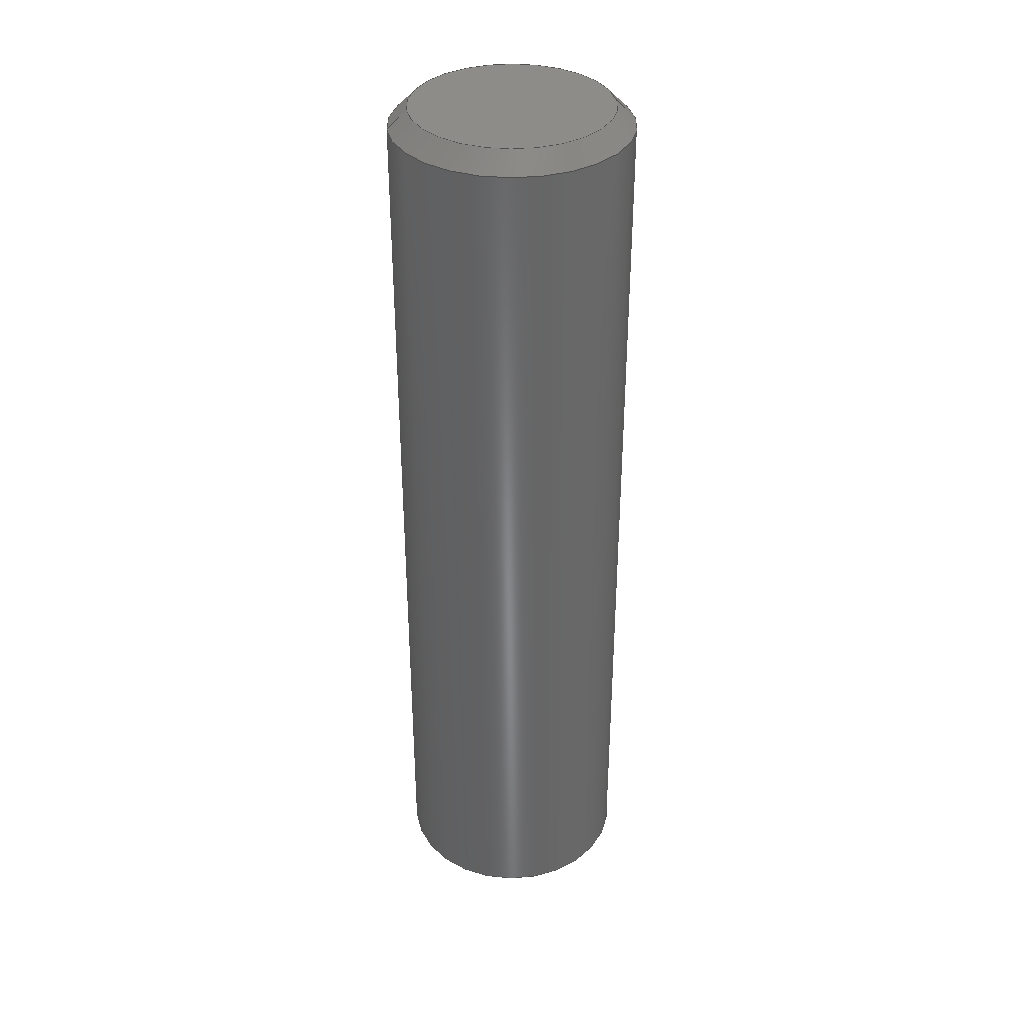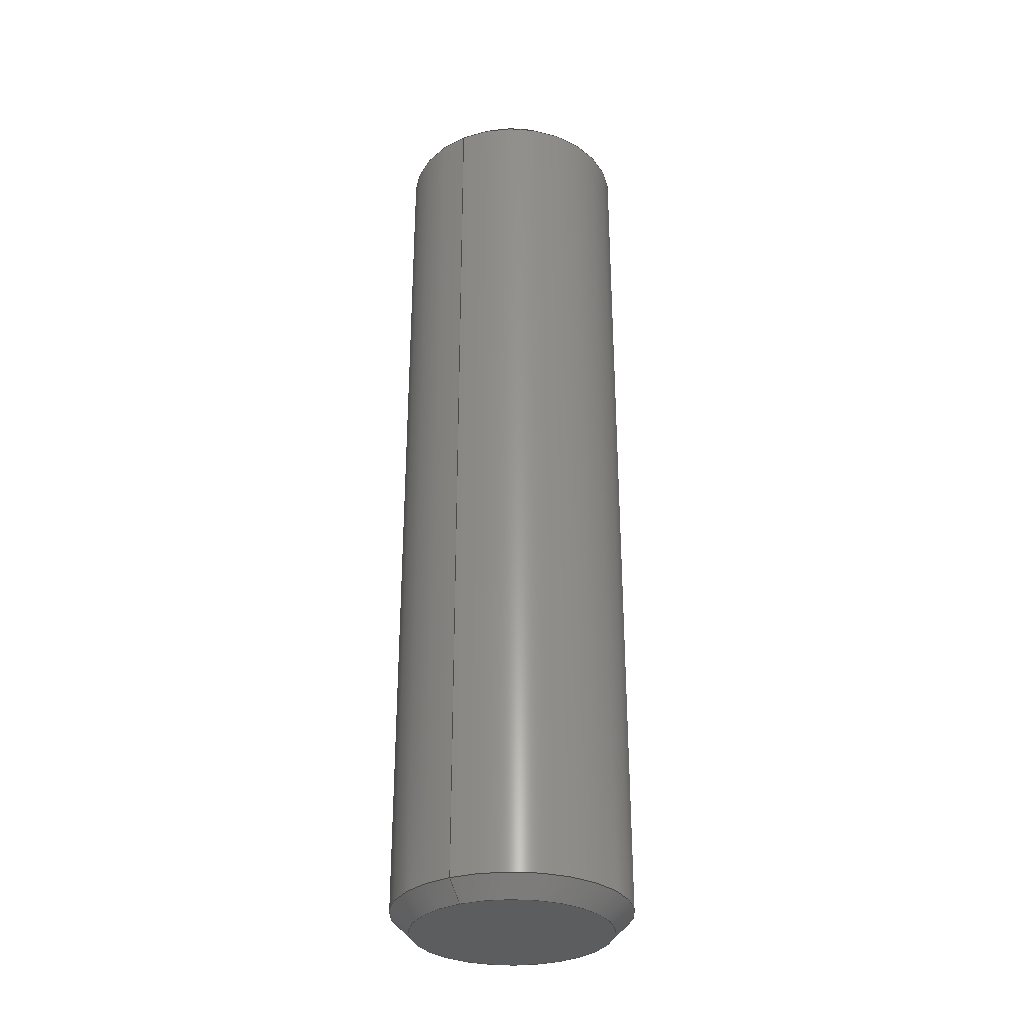
<metadata>
{"format":"step","ext":"step","renderer":"f3d","projection":"perspective","resolution":1024,"background":"white","views":[{"elev":36.0,"azim":83.6,"up":"+Y"},{"elev":-31.4,"azim":-151.3,"up":"+Y"}]}
</metadata>
<code>
ISO-10303-21;
DATA;
#1 = SECURITY_CLASSIFICATION_LEVEL ( 'unclassified' ) ;
#2 = EDGE_CURVE ( 'NONE', #101, #189, #21, .T. ) ;
#3 = CIRCLE ( 'NONE', #62, 0.1048 ) ;
#4 = AXIS2_PLACEMENT_3D ( 'NONE', #218, #269, #138 ) ;
#5 = CARTESIAN_POINT ( 'NONE',  ( 0, 0, 0.1048 ) ) ;
#6 = DATE_AND_TIME ( #121, #128 ) ;
#7 = VERTEX_POINT ( 'NONE', #164 ) ;
#8 = APPROVAL_ROLE ( '' ) ;
#9 = LOCAL_TIME ( 16, 25, 31, #186 ) ;
#10 = DIRECTION ( 'NONE',  ( 0, 0, 1 ) ) ;
#11 = CYLINDRICAL_SURFACE ( 'NONE', #108, 0.1249 ) ;
#12 = ORIENTED_EDGE ( 'NONE', *, *, #271, .T. ) ;
#13 = DIRECTION ( 'NONE',  ( 0, -1, 0 ) ) ;
#14 = CARTESIAN_POINT ( 'NONE',  ( 0, 1, 0 ) ) ;
#15 = DIRECTION ( 'NONE',  ( 0, 0, 1 ) ) ;
#16 = EDGE_CURVE ( 'NONE', #101, #243, #42, .T. ) ;
#17 = DATE_AND_TIME ( #257, #183 ) ;
#18 = ORIENTED_EDGE ( 'NONE', *, *, #2, .T. ) ;
#19 = LOCAL_TIME ( 16, 25, 31, #179 ) ;
#20 = EDGE_LOOP ( 'NONE', ( #151, #133, #249, #91 ) ) ;
#21 = LINE ( 'NONE', #119, #37 ) ;
#22 = AXIS2_PLACEMENT_3D ( 'NONE', #82, #53, #208 ) ;
#23 = DATE_AND_TIME ( #232, #9 ) ;
#24 = ORIENTED_EDGE ( 'NONE', *, *, #258, .T. ) ;
#25 = SECURITY_CLASSIFICATION ( '', '', #1 ) ;
#26 = PRODUCT_RELATED_PRODUCT_CATEGORY ( 'detail', '', ( #261 ) ) ;
#27 = COORDINATED_UNIVERSAL_TIME_OFFSET ( 6, 0, .BEHIND. ) ;
#28 = EDGE_CURVE ( 'NONE', #122, #189, #252, .T. ) ;
#29 = EDGE_LOOP ( 'NONE', ( #24, #171 ) ) ;
#30 = DIRECTION ( 'NONE',  ( 0, 0, 1 ) ) ;
#31 = CONICAL_SURFACE ( 'NONE', #174, 0.1249, 0.7854 ) ;
#32 = PERSON_AND_ORGANIZATION ( #154, #264 ) ;
#33 = PRODUCT_DEFINITION_FORMATION_WITH_SPECIFIED_SOURCE ( 'ANY', '', #261, .NOT_KNOWN. ) ;
#34 = ORIENTED_EDGE ( 'NONE', *, *, #28, .T. ) ;
#35 = EDGE_CURVE ( 'NONE', #189, #61, #145, .T. ) ;
#36 = EDGE_LOOP ( 'NONE', ( #87, #34, #197, #135 ) ) ;
#37 = VECTOR ( 'NONE', #275, 39.37 ) ;
#38 = ADVANCED_FACE ( 'NONE', ( #92 ), #102, .T. ) ;
#39 = CARTESIAN_POINT ( 'NONE',  ( 1.529e-17, 0.02, -0.1249 ) ) ;
#40 = CARTESIAN_POINT ( 'NONE',  ( 0, 0.02, -0.1249 ) ) ;
#41 = ORIENTED_EDGE ( 'NONE', *, *, #35, .T. ) ;
#42 = CIRCLE ( 'NONE', #155, 0.1249 ) ;
#43 = CC_DESIGN_PERSON_AND_ORGANIZATION_ASSIGNMENT ( #64, #81, ( #33 ) ) ;
#44 = DESIGN_CONTEXT ( 'detailed design', #204, 'design' ) ;
#45 = DIRECTION ( 'NONE',  ( -0, -1, -0 ) ) ;
#46 = AXIS2_PLACEMENT_3D ( 'NONE', #48, #181, #55 ) ;
#47 = CARTESIAN_POINT ( 'NONE',  ( 0, 1, -0.1048 ) ) ;
#48 = CARTESIAN_POINT ( 'NONE',  ( 0, 1, 0 ) ) ;
#49 = MECHANICAL_CONTEXT ( 'NONE', #272, 'mechanical' ) ;
#50 = DIRECTION ( 'NONE',  ( 1, 0, 0 ) ) ;
#51 = CC_DESIGN_DATE_AND_TIME_ASSIGNMENT ( #17, #58, ( #25 ) ) ;
#52 = EDGE_CURVE ( 'NONE', #61, #189, #137, .T. ) ;
#53 = DIRECTION ( 'NONE',  ( -0, -1, -0 ) ) ;
#54 = CARTESIAN_POINT ( 'NONE',  ( 0, 0.02, 0 ) ) ;
#55 = DIRECTION ( 'NONE',  ( 0, 0, 1 ) ) ;
#56 = DIRECTION ( 'NONE',  ( 0, -1, 0 ) ) ;
#57 = CC_DESIGN_APPROVAL ( #278, ( #33 ) ) ;
#58 = DATE_TIME_ROLE ( 'classification_date' ) ;
#59 = VECTOR ( 'NONE', #229, 39.37 ) ;
#60 = CC_DESIGN_PERSON_AND_ORGANIZATION_ASSIGNMENT ( #143, #221, ( #265 ) ) ;
#61 = VERTEX_POINT ( 'NONE', #141 ) ;
#62 = AXIS2_PLACEMENT_3D ( 'NONE', #71, #45, #157 ) ;
#63 = AXIS2_PLACEMENT_3D ( 'NONE', #210, #56, #256 ) ;
#64 = PERSON_AND_ORGANIZATION ( #154, #264 ) ;
#65 = ORIENTED_EDGE ( 'NONE', *, *, #271, .F. ) ;
#66 = APPROVAL ( #150, 'UNSPECIFIED' ) ;
#67 = AXIS2_PLACEMENT_3D ( 'NONE', #97, #219, #220 ) ;
#68 = DATE_AND_TIME ( #124, #19 ) ;
#69 = CONICAL_SURFACE ( 'NONE', #74, 0.1048, 0.7854 ) ;
#70 = VERTEX_POINT ( 'NONE', #5 ) ;
#71 = CARTESIAN_POINT ( 'NONE',  ( 0, 0, 0 ) ) ;
#72 = COORDINATED_UNIVERSAL_TIME_OFFSET ( 6, 0, .BEHIND. ) ;
#73 = CC_DESIGN_PERSON_AND_ORGANIZATION_ASSIGNMENT ( #193, #228, ( #33 ) ) ;
#74 = AXIS2_PLACEMENT_3D ( 'NONE', #14, #106, #182 ) ;
#75 = EDGE_LOOP ( 'NONE', ( #65, #260, #18, #41 ) ) ;
#76 = APPLICATION_PROTOCOL_DEFINITION ( 'international standard', 'config_control_design', 1994, #272 ) ;
#77 = APPLICATION_PROTOCOL_DEFINITION ( 'international standard', 'config_control_design', 1994, #204 ) ;
#78 = APPROVAL_PERSON_ORGANIZATION ( #131, #162, #202 ) ;
#79 = PERSON_AND_ORGANIZATION ( #154, #264 ) ;
#80 = FACE_OUTER_BOUND ( 'NONE', #156, .T. ) ;
#81 = PERSON_AND_ORGANIZATION_ROLE ( 'creator' ) ;
#82 = CARTESIAN_POINT ( 'NONE',  ( 0, 0, 0 ) ) ;
#83 = AXIS2_PLACEMENT_3D ( 'NONE', #198, #84, #246 ) ;
#84 = DIRECTION ( 'NONE',  ( 0, 1, 0 ) ) ;
#85 = APPROVAL_DATE_TIME ( #6, #66 ) ;
#86 = DIRECTION ( 'NONE',  ( 0, 0, -1 ) ) ;
#87 = ORIENTED_EDGE ( 'NONE', *, *, #209, .F. ) ;
#88 = PERSON_AND_ORGANIZATION ( #154, #264 ) ;
#89 = CC_DESIGN_APPROVAL ( #66, ( #25 ) ) ;
#90 = PERSON_AND_ORGANIZATION_ROLE ( 'classification_officer' ) ;
#91 = ORIENTED_EDGE ( 'NONE', *, *, #35, .F. ) ;
#92 = FACE_OUTER_BOUND ( 'NONE', #36, .T. ) ;
#93 = ORIENTED_EDGE ( 'NONE', *, *, #16, .T. ) ;
#94 = ORIENTED_EDGE ( 'NONE', *, *, #125, .T. ) ;
#95 = CONICAL_SURFACE ( 'NONE', #4, 0.1048, 0.7854 ) ;
#96 = DIRECTION ( 'NONE',  ( 0, 0.7071, 0.7071 ) ) ;
#97 = CARTESIAN_POINT ( 'NONE',  ( 0, 1, 0 ) ) ;
#98 =( CONVERSION_BASED_UNIT ( 'INCH', #273 ) LENGTH_UNIT ( ) NAMED_UNIT ( #203 ) );
#99 = APPROVAL_STATUS ( 'not_yet_approved' ) ;
#100 = ADVANCED_FACE ( 'NONE', ( #80 ), #152, .T. ) ;
#101 = VERTEX_POINT ( 'NONE', #200 ) ;
#102 = CONICAL_SURFACE ( 'NONE', #213, 0.1249, 0.7854 ) ;
#103 = VECTOR ( 'NONE', #118, 39.37 ) ;
#104 = DIRECTION ( 'NONE',  ( 0, 0, 1 ) ) ;
#105 = PLANE ( 'NONE',  #185 ) ;
#106 = DIRECTION ( 'NONE',  ( 0, -1, 0 ) ) ;
#107 = CC_DESIGN_PERSON_AND_ORGANIZATION_ASSIGNMENT ( #32, #90, ( #25 ) ) ;
#108 = AXIS2_PLACEMENT_3D ( 'NONE', #148, #165, #86 ) ;
#109 = DIRECTION ( 'NONE',  ( 0, 1, 0 ) ) ;
#110 = DIRECTION ( 'NONE',  ( 0, -0.7071, -0.7071 ) ) ;
#111 = DIRECTION ( 'NONE',  ( -0, 1, -0 ) ) ;
#112 = PERSON_AND_ORGANIZATION_ROLE ( 'design_owner' ) ;
#113 = DIRECTION ( 'NONE',  ( -0, 1, -0 ) ) ;
#114 =( NAMED_UNIT ( * ) SI_UNIT ( $, .STERADIAN. ) SOLID_ANGLE_UNIT ( ) );
#115 = CALENDAR_DATE ( 2016, 26, 8 ) ;
#116 = VECTOR ( 'NONE', #96, 39.37 ) ;
#117 = ORIENTED_EDGE ( 'NONE', *, *, #125, .F. ) ;
#118 = DIRECTION ( 'NONE',  ( -0, -1, -0 ) ) ;
#119 = CARTESIAN_POINT ( 'NONE',  ( 0, 1, -0.1249 ) ) ;
#120 = DIRECTION ( 'NONE',  ( 0, 1, 0 ) ) ;
#121 = CALENDAR_DATE ( 2016, 26, 8 ) ;
#122 = VERTEX_POINT ( 'NONE', #201 ) ;
#123 = CC_DESIGN_SECURITY_CLASSIFICATION ( #25, ( #33 ) ) ;
#124 = CALENDAR_DATE ( 2016, 26, 8 ) ;
#125 = EDGE_CURVE ( 'NONE', #206, #7, #207, .T. ) ;
#126 = LINE ( 'NONE', #277, #59 ) ;
#127 = EDGE_LOOP ( 'NONE', ( #94, #129 ) ) ;
#128 = LOCAL_TIME ( 16, 25, 31, #139 ) ;
#129 = ORIENTED_EDGE ( 'NONE', *, *, #274, .T. ) ;
#130 = EDGE_CURVE ( 'NONE', #243, #101, #262, .T. ) ;
#131 = PERSON_AND_ORGANIZATION ( #154, #264 ) ;
#132 = VECTOR ( 'NONE', #110, 39.37 ) ;
#133 = ORIENTED_EDGE ( 'NONE', *, *, #258, .F. ) ;
#134 = AXIS2_PLACEMENT_3D ( 'NONE', #161, #178, #50 ) ;
#135 = ORIENTED_EDGE ( 'NONE', *, *, #196, .F. ) ;
#136 = CARTESIAN_POINT ( 'NONE',  ( 1.529e-17, 0.98, 0.1249 ) ) ;
#137 = CIRCLE ( 'NONE', #263, 0.1249 ) ;
#138 = DIRECTION ( 'NONE',  ( 0, 0, -1 ) ) ;
#139 = COORDINATED_UNIVERSAL_TIME_OFFSET ( 6, 0, .BEHIND. ) ;
#140 = EDGE_LOOP ( 'NONE', ( #176, #188, #212, #184 ) ) ;
#141 = CARTESIAN_POINT ( 'NONE',  ( 1.529e-17, 0.02, 0.1249 ) ) ;
#142 = APPROVAL_STATUS ( 'not_yet_approved' ) ;
#143 = PERSON_AND_ORGANIZATION ( #154, #264 ) ;
#144 = ORIENTED_EDGE ( 'NONE', *, *, #52, .T. ) ;
#145 = CIRCLE ( 'NONE', #167, 0.1249 ) ;
#146 = DIRECTION ( 'NONE',  ( -0, 1, -0 ) ) ;
#147 = CARTESIAN_POINT ( 'NONE',  ( 0, 0.98, 0 ) ) ;
#148 = CARTESIAN_POINT ( 'NONE',  ( 0, 1, 0 ) ) ;
#149 = CARTESIAN_POINT ( 'NONE',  ( 0, 1, 0 ) ) ;
#150 = APPROVAL_STATUS ( 'not_yet_approved' ) ;
#151 = ORIENTED_EDGE ( 'NONE', *, *, #28, .F. ) ;
#152 = CYLINDRICAL_SURFACE ( 'NONE', #67, 0.1249 ) ;
#153 = CIRCLE ( 'NONE', #270, 0.1048 ) ;
#154 = PERSON ( 'UNSPECIFIED', 'UNSPECIFIED', 'UNSPECIFIED', ('UNSPECIFIED'), ('UNSPECIFIED'), ('UNSPECIFIED') ) ;
#155 = AXIS2_PLACEMENT_3D ( 'NONE', #147, #13, #227 ) ;
#156 = EDGE_LOOP ( 'NONE', ( #93, #12, #144, #259 ) ) ;
#157 = DIRECTION ( 'NONE',  ( 0, 0, 1 ) ) ;
#158 = ADVANCED_FACE ( 'NONE', ( #267 ), #11, .T. ) ;
#159 =( LENGTH_UNIT ( ) NAMED_UNIT ( * ) SI_UNIT ( $, .METRE. ) );
#160 = EDGE_CURVE ( 'NONE', #7, #243, #126, .T. ) ;
#161 = CARTESIAN_POINT ( 'NONE',  ( 0, 0, 0 ) ) ;
#162 = APPROVAL ( #99, 'UNSPECIFIED' ) ;
#163 = ADVANCED_FACE ( 'NONE', ( #166 ), #105, .T. ) ;
#164 = CARTESIAN_POINT ( 'NONE',  ( 1.407e-17, 1, 0.1048 ) ) ;
#165 = DIRECTION ( 'NONE',  ( -0, -1, -0 ) ) ;
#166 = FACE_OUTER_BOUND ( 'NONE', #127, .T. ) ;
#167 = AXIS2_PLACEMENT_3D ( 'NONE', #255, #224, #10 ) ;
#168 = LOCAL_TIME ( 16, 25, 31, #27 ) ;
#169 = UNCERTAINTY_MEASURE_WITH_UNIT (LENGTH_MEASURE( 1e-05 ), #98, 'distance_accuracy_value', 'NONE');
#170 = LINE ( 'NONE', #216, #116 ) ;
#171 = ORIENTED_EDGE ( 'NONE', *, *, #209, .T. ) ;
#172 = CARTESIAN_POINT ( 'NONE',  ( 0, 1, -0.1048 ) ) ;
#173 = ADVANCED_FACE ( 'NONE', ( #233 ), #69, .T. ) ;
#174 = AXIS2_PLACEMENT_3D ( 'NONE', #54, #146, #104 ) ;
#175 = PERSON_AND_ORGANIZATION ( #154, #264 ) ;
#176 = ORIENTED_EDGE ( 'NONE', *, *, #274, .F. ) ;
#177 = PRODUCT_DEFINITION_SHAPE ( 'NONE', 'NONE',  #265 ) ;
#178 = DIRECTION ( 'NONE',  ( 0, 0, 1 ) ) ;
#179 = COORDINATED_UNIVERSAL_TIME_OFFSET ( 6, 0, .BEHIND. ) ;
#180 = FACE_OUTER_BOUND ( 'NONE', #20, .T. ) ;
#181 = DIRECTION ( 'NONE',  ( 0, 1, 0 ) ) ;
#182 = DIRECTION ( 'NONE',  ( 0, 0, -1 ) ) ;
#183 = LOCAL_TIME ( 16, 25, 31, #72 ) ;
#184 = ORIENTED_EDGE ( 'NONE', *, *, #192, .F. ) ;
#185 = AXIS2_PLACEMENT_3D ( 'NONE', #149, #120, #276 ) ;
#186 = COORDINATED_UNIVERSAL_TIME_OFFSET ( 6, 0, .BEHIND. ) ;
#187 = FACE_OUTER_BOUND ( 'NONE', #266, .T. ) ;
#188 = ORIENTED_EDGE ( 'NONE', *, *, #160, .T. ) ;
#189 = VERTEX_POINT ( 'NONE', #40 ) ;
#190 = VECTOR ( 'NONE', #230, 39.37 ) ;
#191 = CIRCLE ( 'NONE', #22, 0.1048 ) ;
#192 = EDGE_CURVE ( 'NONE', #206, #101, #238, .T. ) ;
#193 = PERSON_AND_ORGANIZATION ( #154, #264 ) ;
#194 = CLOSED_SHELL ( 'NONE', ( #173, #38, #100, #158, #163, #250, #253, #199 ) ) ;
#195 = APPROVAL_DATE_TIME ( #237, #162 ) ;
#196 = EDGE_CURVE ( 'NONE', #70, #61, #170, .T. ) ;
#197 = ORIENTED_EDGE ( 'NONE', *, *, #52, .F. ) ;
#198 = CARTESIAN_POINT ( 'NONE',  ( 0, 0, 0 ) ) ;
#199 = ADVANCED_FACE ( 'NONE', ( #187 ), #95, .T. ) ;
#200 = CARTESIAN_POINT ( 'NONE',  ( 0, 0.98, -0.1249 ) ) ;
#201 = CARTESIAN_POINT ( 'NONE',  ( 1.407e-17, 0, -0.1048 ) ) ;
#202 = APPROVAL_ROLE ( '' ) ;
#203 = DIMENSIONAL_EXPONENTS ( 1, 0, 0, 0, 0, 0, 0 ) ;
#204 = APPLICATION_CONTEXT ( 'configuration controlled 3d designs of mechanical parts and assemblies' ) ;
#205 = ADVANCED_BREP_SHAPE_REPRESENTATION ( '634158', ( #225, #134 ), #215 ) ;
#206 = VERTEX_POINT ( 'NONE', #172 ) ;
#207 = CIRCLE ( 'NONE', #46, 0.1048 ) ;
#208 = DIRECTION ( 'NONE',  ( 0, 0, 1 ) ) ;
#209 = EDGE_CURVE ( 'NONE', #122, #70, #3, .T. ) ;
#210 = CARTESIAN_POINT ( 'NONE',  ( 0, 0.98, 0 ) ) ;
#211 = APPROVAL_ROLE ( '' ) ;
#212 = ORIENTED_EDGE ( 'NONE', *, *, #16, .F. ) ;
#213 = AXIS2_PLACEMENT_3D ( 'NONE', #222, #113, #15 ) ;
#214 = LINE ( 'NONE', #254, #103 ) ;
#215 =( GEOMETRIC_REPRESENTATION_CONTEXT ( 3 ) GLOBAL_UNCERTAINTY_ASSIGNED_CONTEXT ( ( #169 ) ) GLOBAL_UNIT_ASSIGNED_CONTEXT ( ( #98, #223, #114 ) ) REPRESENTATION_CONTEXT ( 'NONE', 'WORKASPACE' ) );
#216 = CARTESIAN_POINT ( 'NONE',  ( 0, 0.02, 0.1249 ) ) ;
#217 = CC_DESIGN_APPROVAL ( #162, ( #265 ) ) ;
#218 = CARTESIAN_POINT ( 'NONE',  ( 0, 1, 0 ) ) ;
#219 = DIRECTION ( 'NONE',  ( -0, -1, -0 ) ) ;
#220 = DIRECTION ( 'NONE',  ( 0, 0, -1 ) ) ;
#221 = PERSON_AND_ORGANIZATION_ROLE ( 'creator' ) ;
#222 = CARTESIAN_POINT ( 'NONE',  ( 0, 0.02, 0 ) ) ;
#223 =( NAMED_UNIT ( * ) PLANE_ANGLE_UNIT ( ) SI_UNIT ( $, .RADIAN. ) );
#224 = DIRECTION ( 'NONE',  ( -0, 1, -0 ) ) ;
#225 = MANIFOLD_SOLID_BREP ( 'Chamfer1', #194 ) ;
#226 = CARTESIAN_POINT ( 'NONE',  ( 0, 1, 0 ) ) ;
#227 = DIRECTION ( 'NONE',  ( 0, 0, 1 ) ) ;
#228 = PERSON_AND_ORGANIZATION_ROLE ( 'design_supplier' ) ;
#229 = DIRECTION ( 'NONE',  ( 8.66e-17, -0.7071, 0.7071 ) ) ;
#230 = DIRECTION ( 'NONE',  ( 8.66e-17, 0.7071, -0.7071 ) ) ;
#231 = APPROVAL_DATE_TIME ( #23, #278 ) ;
#232 = CALENDAR_DATE ( 2016, 26, 8 ) ;
#233 = FACE_OUTER_BOUND ( 'NONE', #140, .T. ) ;
#234 = ORIENTED_EDGE ( 'NONE', *, *, #160, .F. ) ;
#235 = APPROVAL_PERSON_ORGANIZATION ( #175, #66, #211 ) ;
#236 = ORIENTED_EDGE ( 'NONE', *, *, #130, .F. ) ;
#237 = DATE_AND_TIME ( #115, #168 ) ;
#238 = LINE ( 'NONE', #47, #132 ) ;
#239 = CC_DESIGN_PERSON_AND_ORGANIZATION_ASSIGNMENT ( #79, #112, ( #261 ) ) ;
#240 = PLANE ( 'NONE',  #83 ) ;
#241 = SHAPE_DEFINITION_REPRESENTATION ( #177, #205 ) ;
#242 = DIRECTION ( 'NONE',  ( 0, 0, 1 ) ) ;
#243 = VERTEX_POINT ( 'NONE', #136 ) ;
#244 = CARTESIAN_POINT ( 'NONE',  ( 0, 0.02, 0 ) ) ;
#245 = DATE_TIME_ROLE ( 'creation_date' ) ;
#246 = DIRECTION ( 'NONE',  ( 0, -0, 1 ) ) ;
#247 = APPROVAL_PERSON_ORGANIZATION ( #88, #278, #8 ) ;
#248 = FACE_OUTER_BOUND ( 'NONE', #29, .T. ) ;
#249 = ORIENTED_EDGE ( 'NONE', *, *, #196, .T. ) ;
#250 = ADVANCED_FACE ( 'NONE', ( #248 ), #240, .F. ) ;
#251 = ORIENTED_EDGE ( 'NONE', *, *, #192, .T. ) ;
#252 = LINE ( 'NONE', #39, #190 ) ;
#253 = ADVANCED_FACE ( 'NONE', ( #180 ), #31, .T. ) ;
#254 = CARTESIAN_POINT ( 'NONE',  ( 1.529e-17, 1, 0.1249 ) ) ;
#255 = CARTESIAN_POINT ( 'NONE',  ( 0, 0.02, 0 ) ) ;
#256 = DIRECTION ( 'NONE',  ( 0, 0, 1 ) ) ;
#257 = CALENDAR_DATE ( 2016, 26, 8 ) ;
#258 = EDGE_CURVE ( 'NONE', #70, #122, #191, .T. ) ;
#259 = ORIENTED_EDGE ( 'NONE', *, *, #2, .F. ) ;
#260 = ORIENTED_EDGE ( 'NONE', *, *, #130, .T. ) ;
#261 = PRODUCT ( '634158', '634158', '', ( #49 ) ) ;
#262 = CIRCLE ( 'NONE', #63, 0.1249 ) ;
#263 = AXIS2_PLACEMENT_3D ( 'NONE', #244, #111, #242 ) ;
#264 = ORGANIZATION ( 'UNSPECIFIED', 'UNSPECIFIED', '' ) ;
#265 = PRODUCT_DEFINITION ( 'UNKNOWN', '', #33, #44 ) ;
#266 = EDGE_LOOP ( 'NONE', ( #234, #117, #251, #236 ) ) ;
#267 = FACE_OUTER_BOUND ( 'NONE', #75, .T. ) ;
#268 = CC_DESIGN_DATE_AND_TIME_ASSIGNMENT ( #68, #245, ( #265 ) ) ;
#269 = DIRECTION ( 'NONE',  ( 0, -1, 0 ) ) ;
#270 = AXIS2_PLACEMENT_3D ( 'NONE', #226, #109, #30 ) ;
#271 = EDGE_CURVE ( 'NONE', #243, #61, #214, .T. ) ;
#272 = APPLICATION_CONTEXT ( 'configuration controlled 3d designs of mechanical parts and assemblies' ) ;
#273 = LENGTH_MEASURE_WITH_UNIT ( LENGTH_MEASURE( 0.0254 ), #159 );
#274 = EDGE_CURVE ( 'NONE', #7, #206, #153, .T. ) ;
#275 = DIRECTION ( 'NONE',  ( -0, -1, -0 ) ) ;
#276 = DIRECTION ( 'NONE',  ( 0, -0, 1 ) ) ;
#277 = CARTESIAN_POINT ( 'NONE',  ( 1.284e-17, 1, 0.1048 ) ) ;
#278 = APPROVAL ( #142, 'UNSPECIFIED' ) ;
ENDSEC;
END-ISO-10303-21;

</code>
